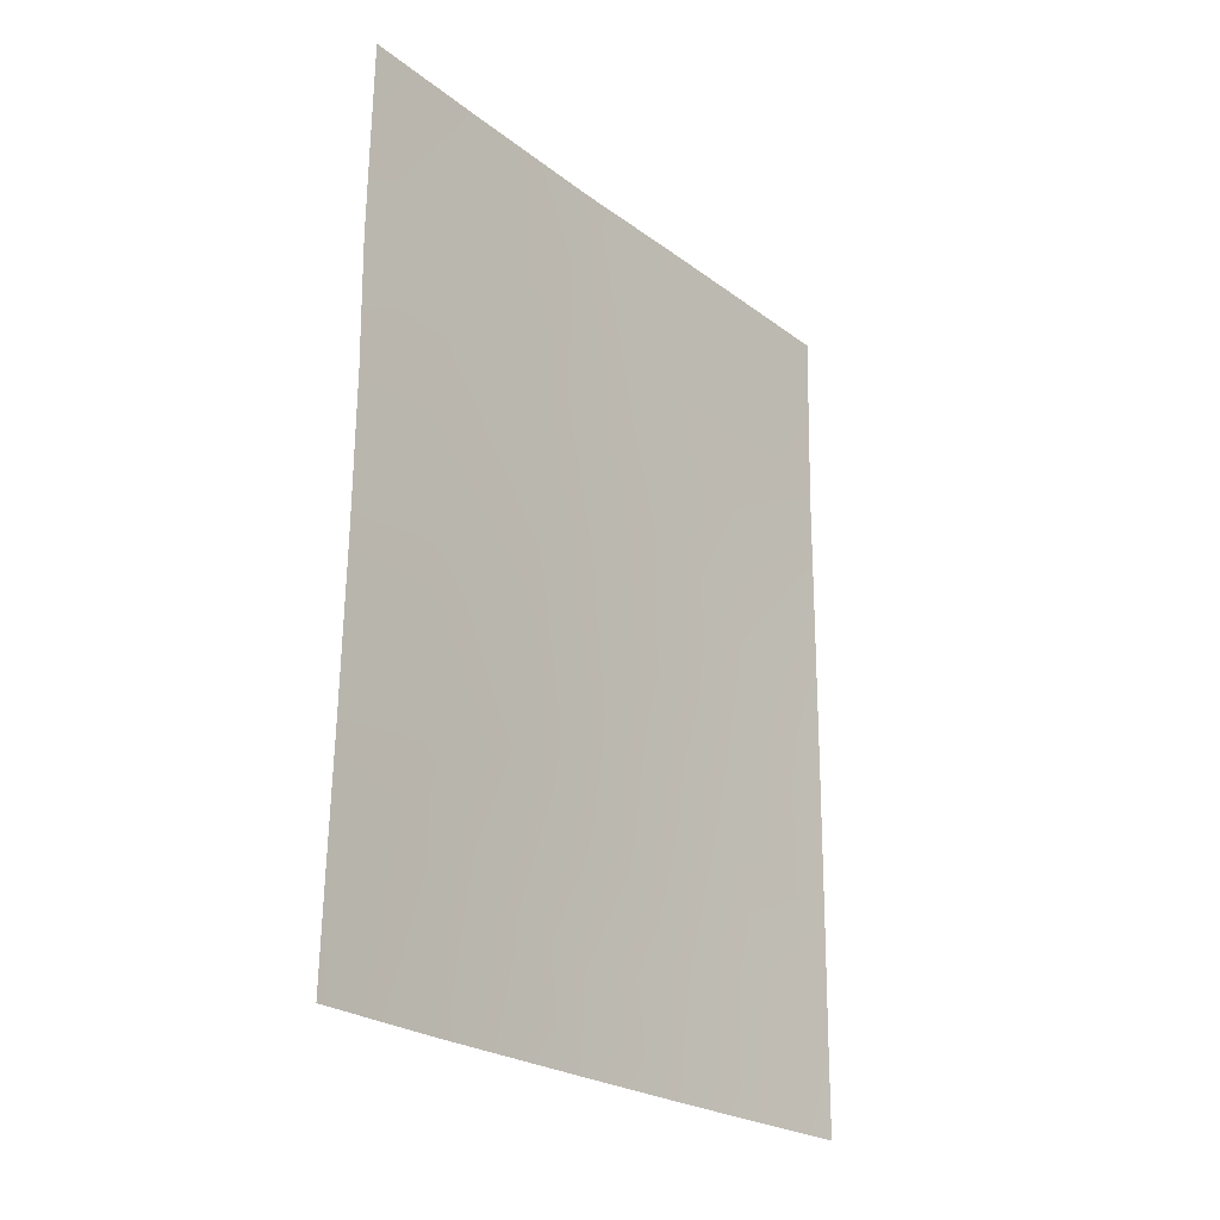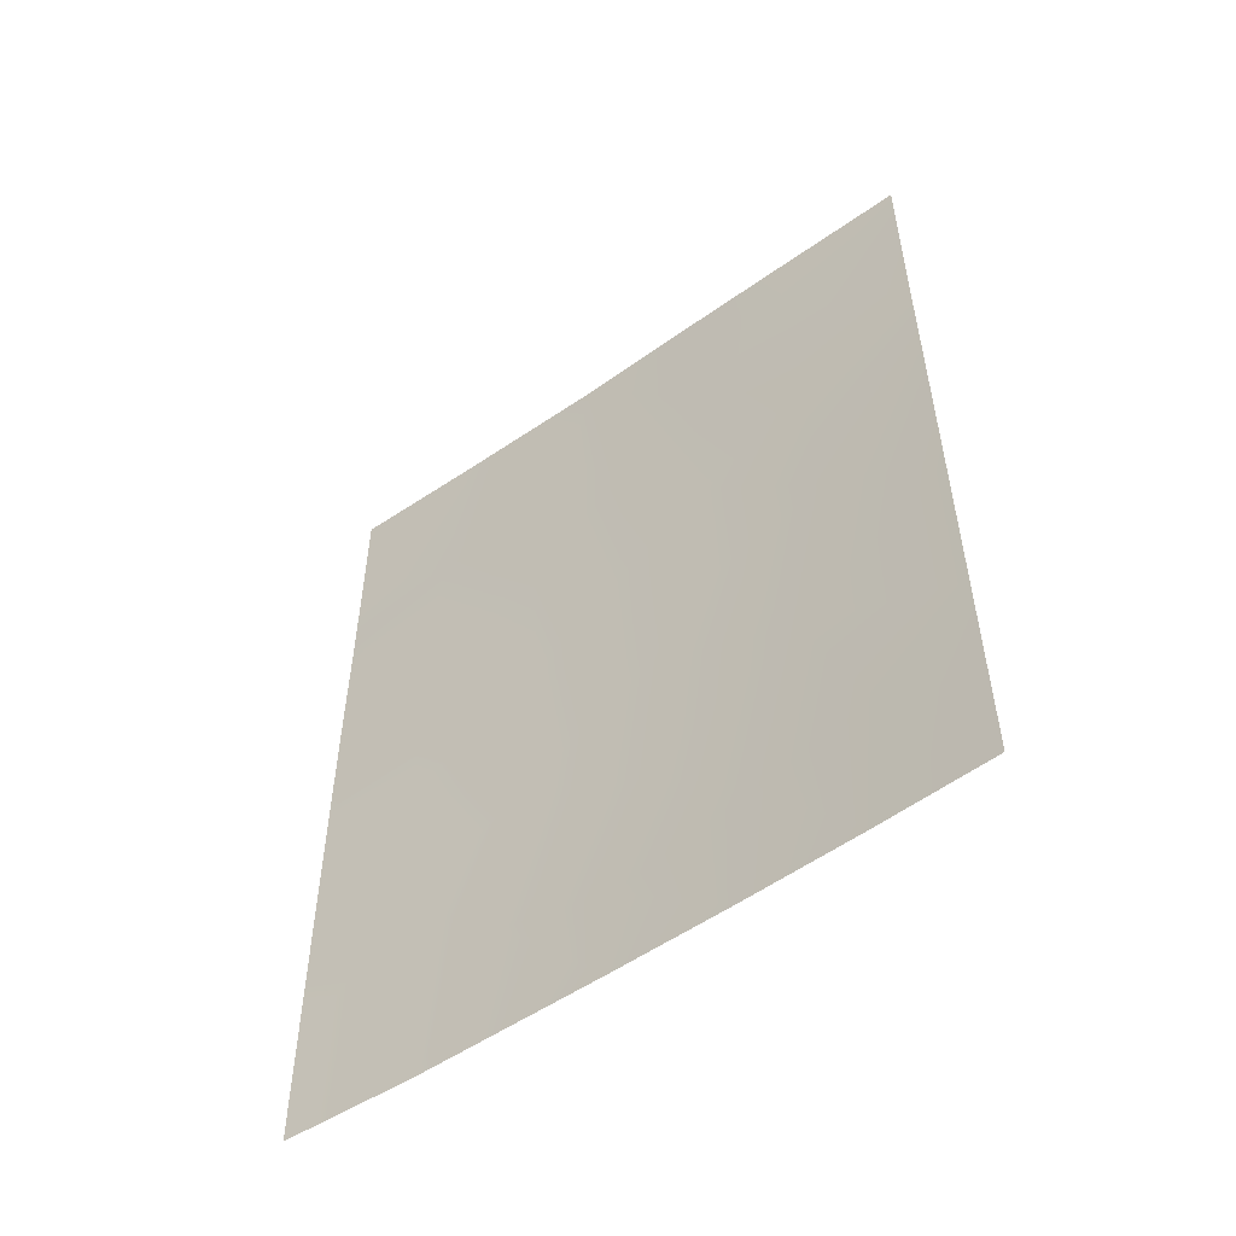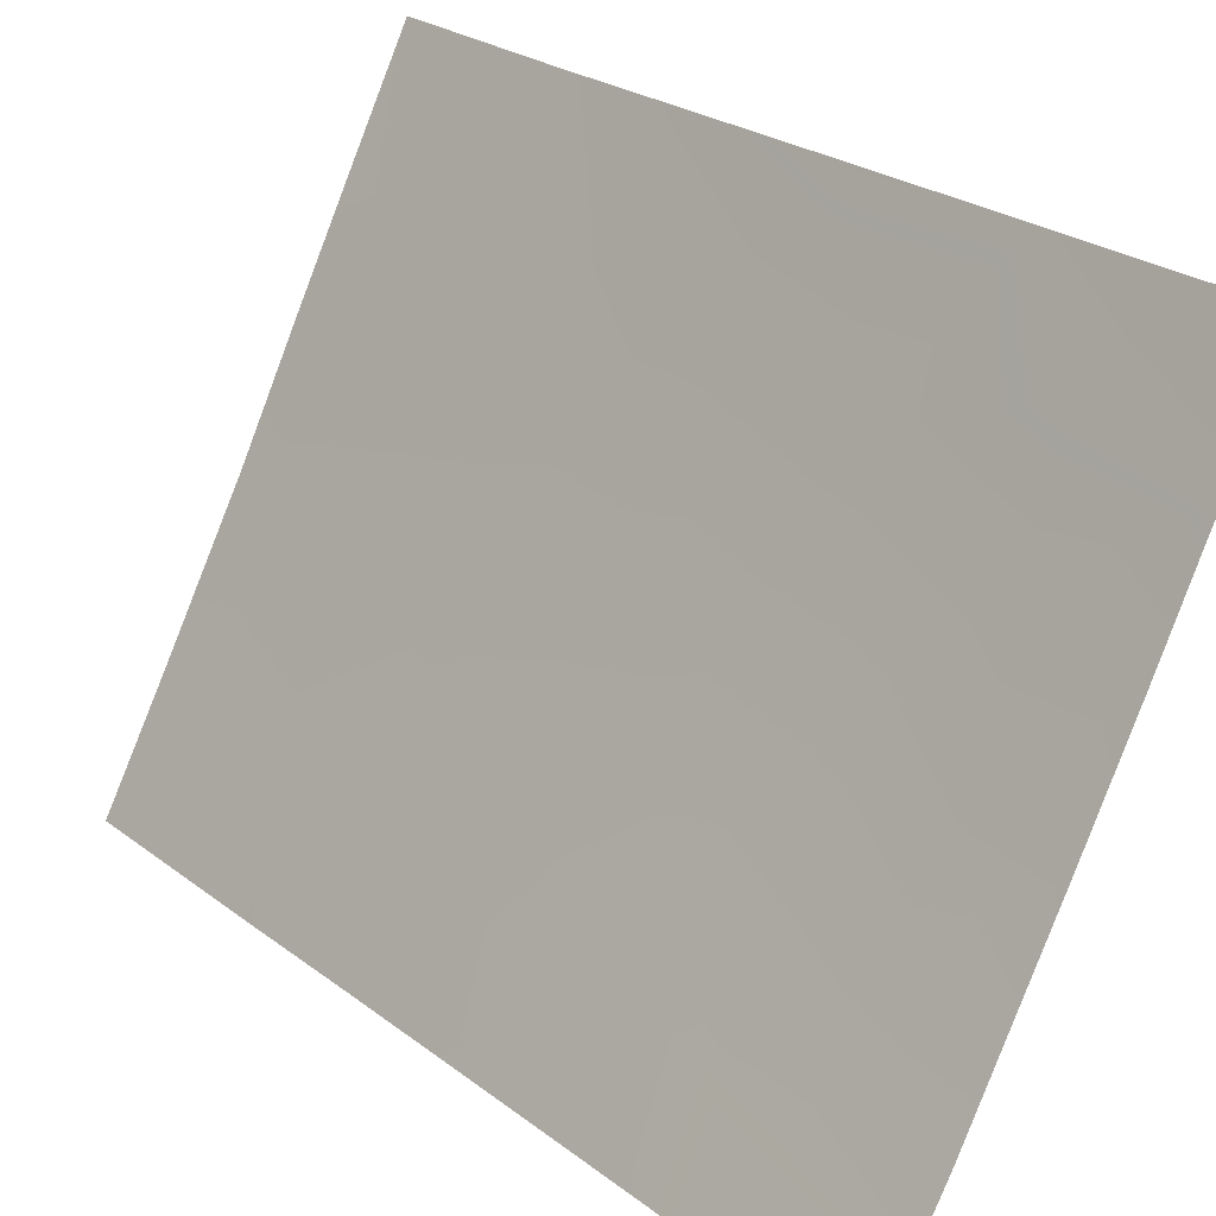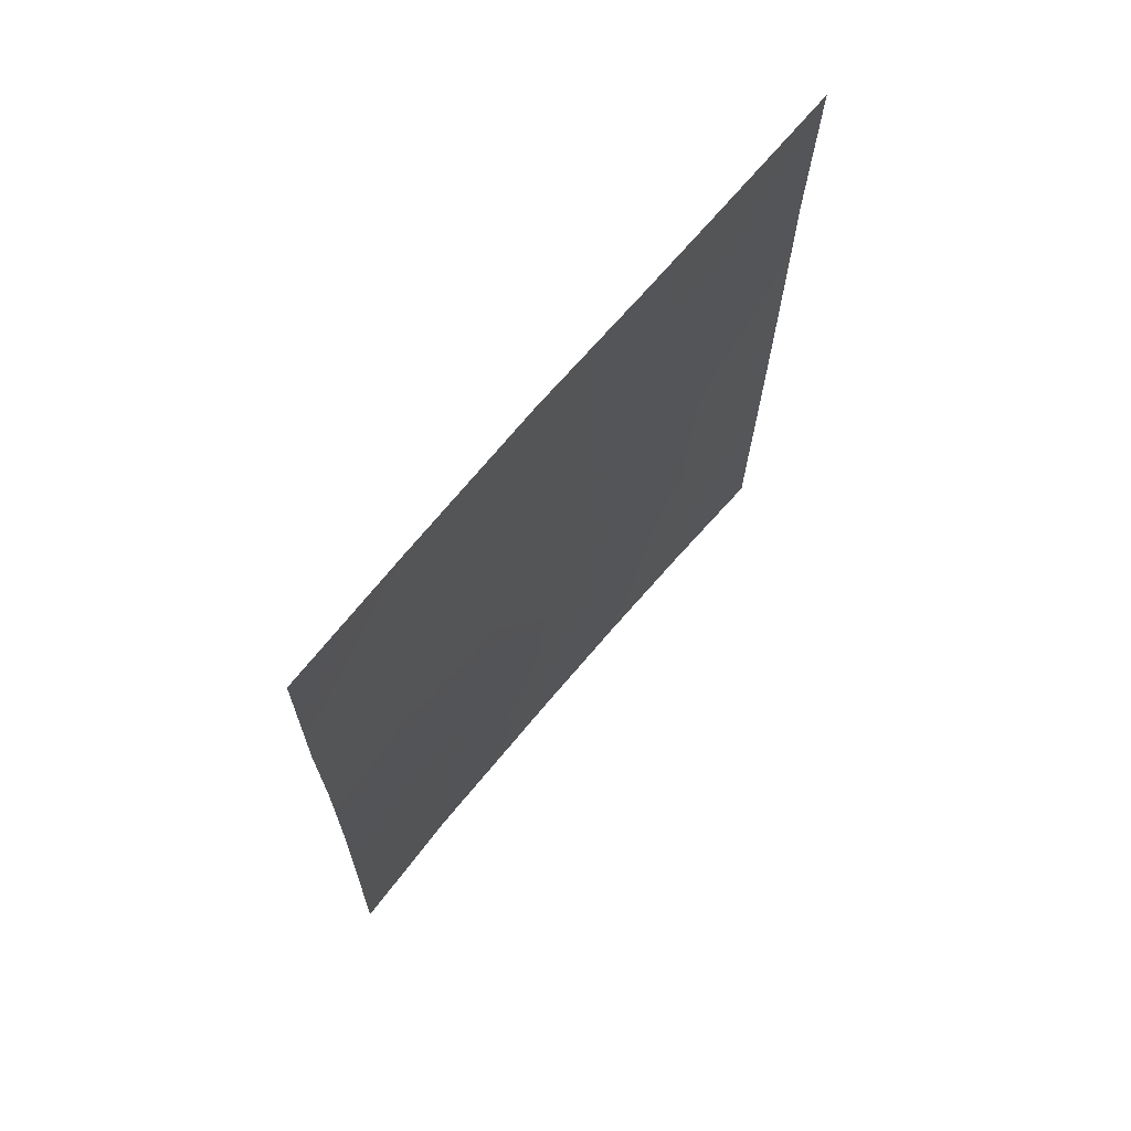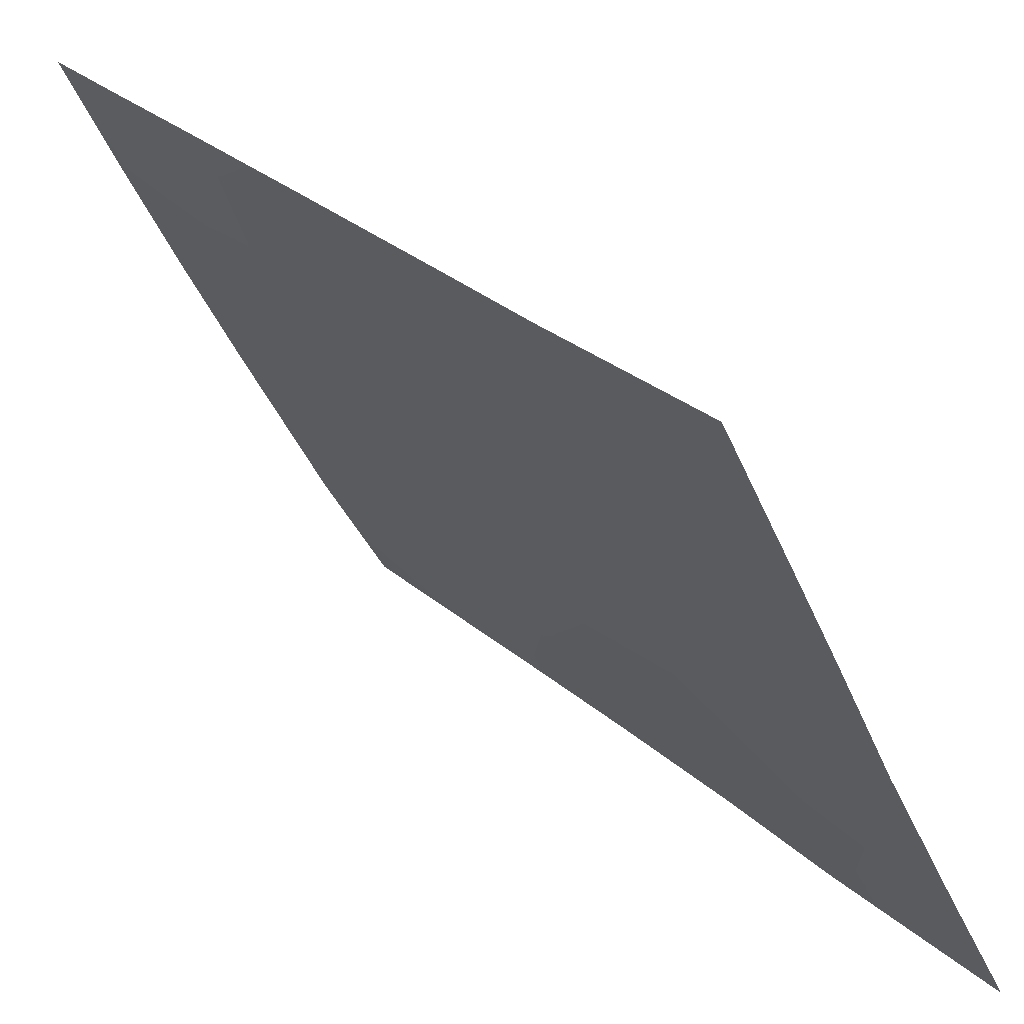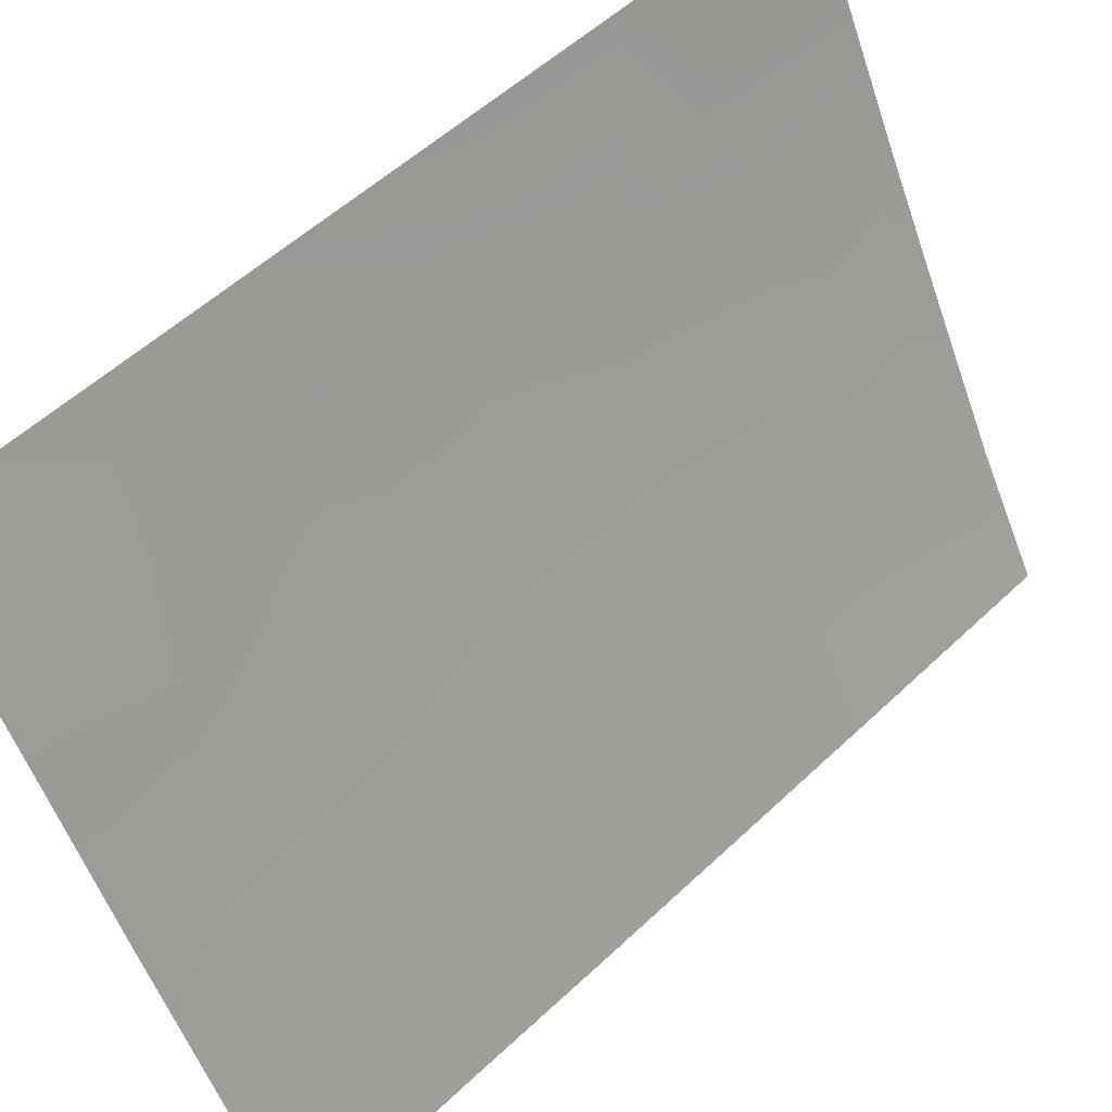
<metadata>
{"format":"obj","ext":"obj","renderer":"f3d","projection":"perspective","resolution":1024,"background":"white","views":[{"elev":-23.6,"azim":-113.4,"up":"+Y"},{"elev":-53.6,"azim":-25.3,"up":"+Y"},{"elev":25.2,"azim":-39.9,"up":"+Z"},{"elev":69.4,"azim":-112.4,"up":"+Y"},{"elev":28.6,"azim":143.6,"up":"+Z"},{"elev":54.7,"azim":-134.8,"up":"+Z"}]}
</metadata>
<code>
v -93.04 -38 56.6
v -91.15 -38 60.18
v -90.49 -46.1 61.2
v -92.98 -50 56.4
v -93.96 -40.78 54.9
v -89.51 -47.15 63.19
v -93.92 -48.64 54.83
v -89.52 -40.64 63.21
v -90.21 -50 61.71
v -89.5 -50 63.17
v -89.5 -48.82 63.18
v -93.98 -38 54.93
v -89.54 -38 63.24
v -93.91 -50 54.81
v -90.34 -41.31 61.61
v -89.52 -44.79 63.2
v -89.52 -42.23 63.21
v -90.25 -43.68 61.71
v -93.94 -46.8 54.86
v -91.75 -50 58.7
v -90.81 -48.39 60.52
v -93.97 -39.5 54.91
v -90.37 -39.31 61.61
v -91.71 -48.79 58.8
v -90.97 -50 60.2
v -93.96 -44.64 54.9
v -91.5 -45.17 59.31
v -93.19 -40.44 56.29
v -91.96 -38 58.58
v -91.68 -40.65 59.07
v -92.42 -46.29 57.57
v -93.32 -42.7 56.07
v -93.97 -42.56 54.91
v -93.22 -47.1 56.12
v -90.94 -44.09 60.39
v -91.03 -42.25 60.24
v -90.47 -38 61.48
v -91.58 -47.1 59.07
v -92.44 -48.4 57.45
v -93.24 -45.04 56.16
v -90.08 -48.13 62
v -91.69 -43.05 58.99
v -92.38 -41.82 57.74
v -91.17 -39.81 60.07
v -92.32 -44.02 57.82
v -92.17 -39.6 58.18
f 10 9 11
f 28 22 1
f 24 21 25
f 33 5 32
f 21 24 38
f 45 43 42
f 45 32 43
f 16 6 3
f 17 16 18
f 20 4 39
f 9 41 11
f 9 21 41
f 12 1 22
f 13 8 23
f 4 14 7
f 5 22 28
f 20 24 25
f 25 21 9
f 32 26 33
f 28 1 46
f 29 2 44
f 26 32 40
f 8 17 15
f 32 5 28
f 32 28 43
f 46 1 29
f 8 15 23
f 18 15 17
f 37 23 2
f 38 24 39
f 27 35 3
f 38 31 27
f 42 36 35
f 42 35 27
f 45 40 32
f 19 34 7
f 31 40 45
f 19 26 40
f 40 34 19
f 31 34 40
f 28 46 43
f 35 18 3
f 23 37 13
f 23 44 2
f 39 34 31
f 36 30 44
f 41 6 11
f 41 21 3
f 6 41 3
f 27 45 42
f 27 3 38
f 38 3 21
f 43 46 30
f 36 15 18
f 36 18 35
f 43 30 42
f 18 16 3
f 36 44 15
f 15 44 23
f 42 30 36
f 20 39 24
f 29 30 46
f 31 45 27
f 31 38 39
f 4 7 34
f 44 30 29
f 4 34 39

</code>
